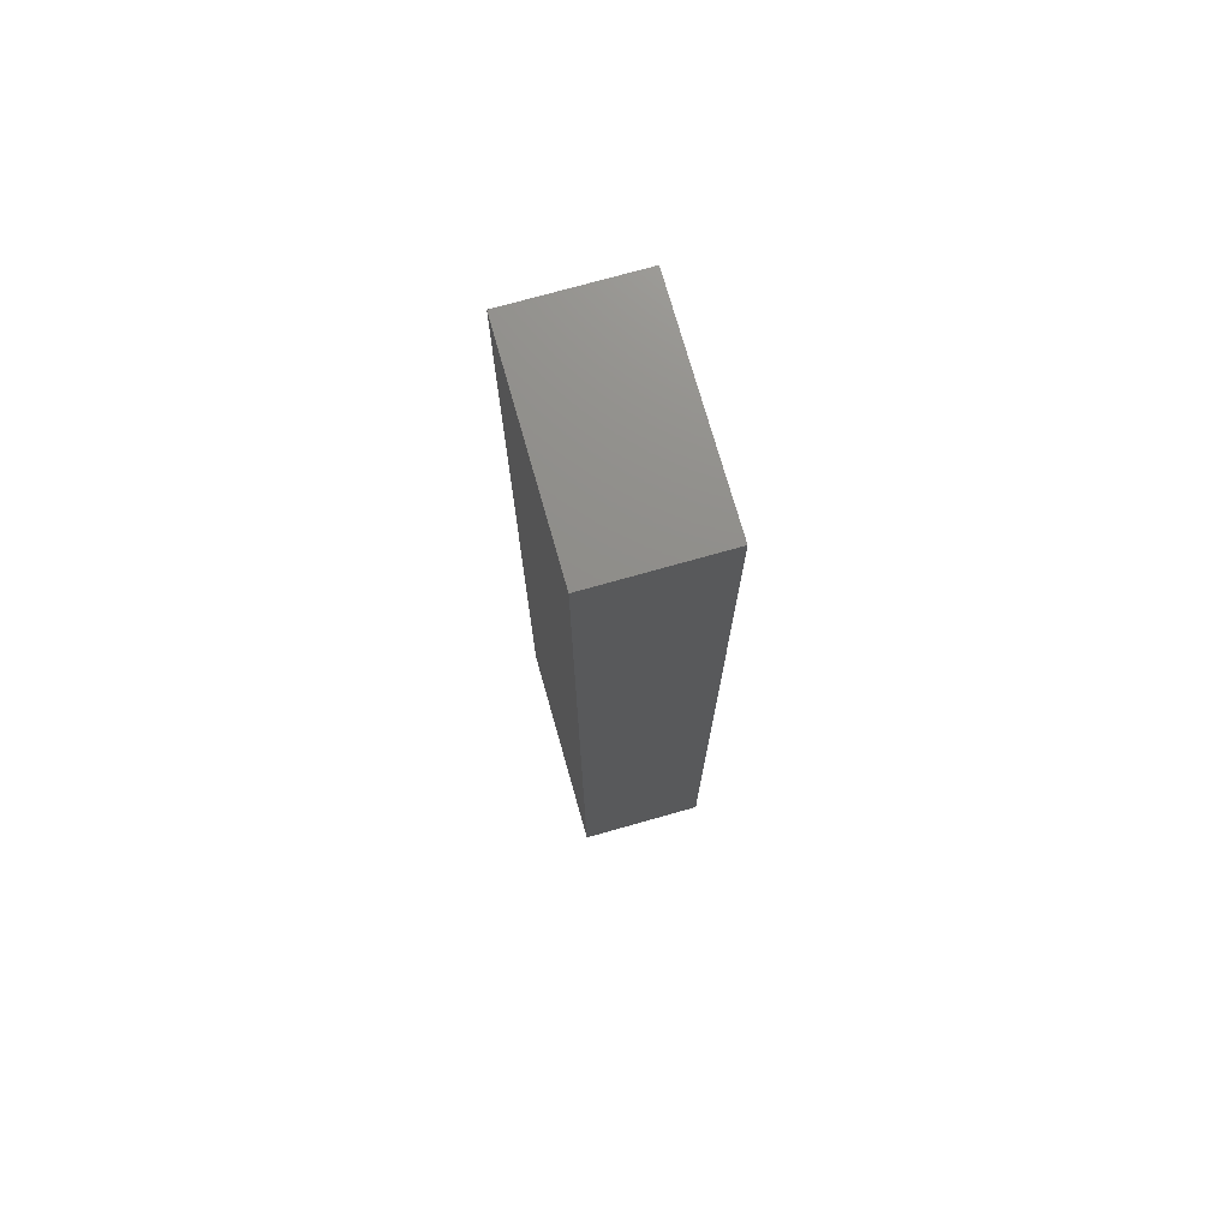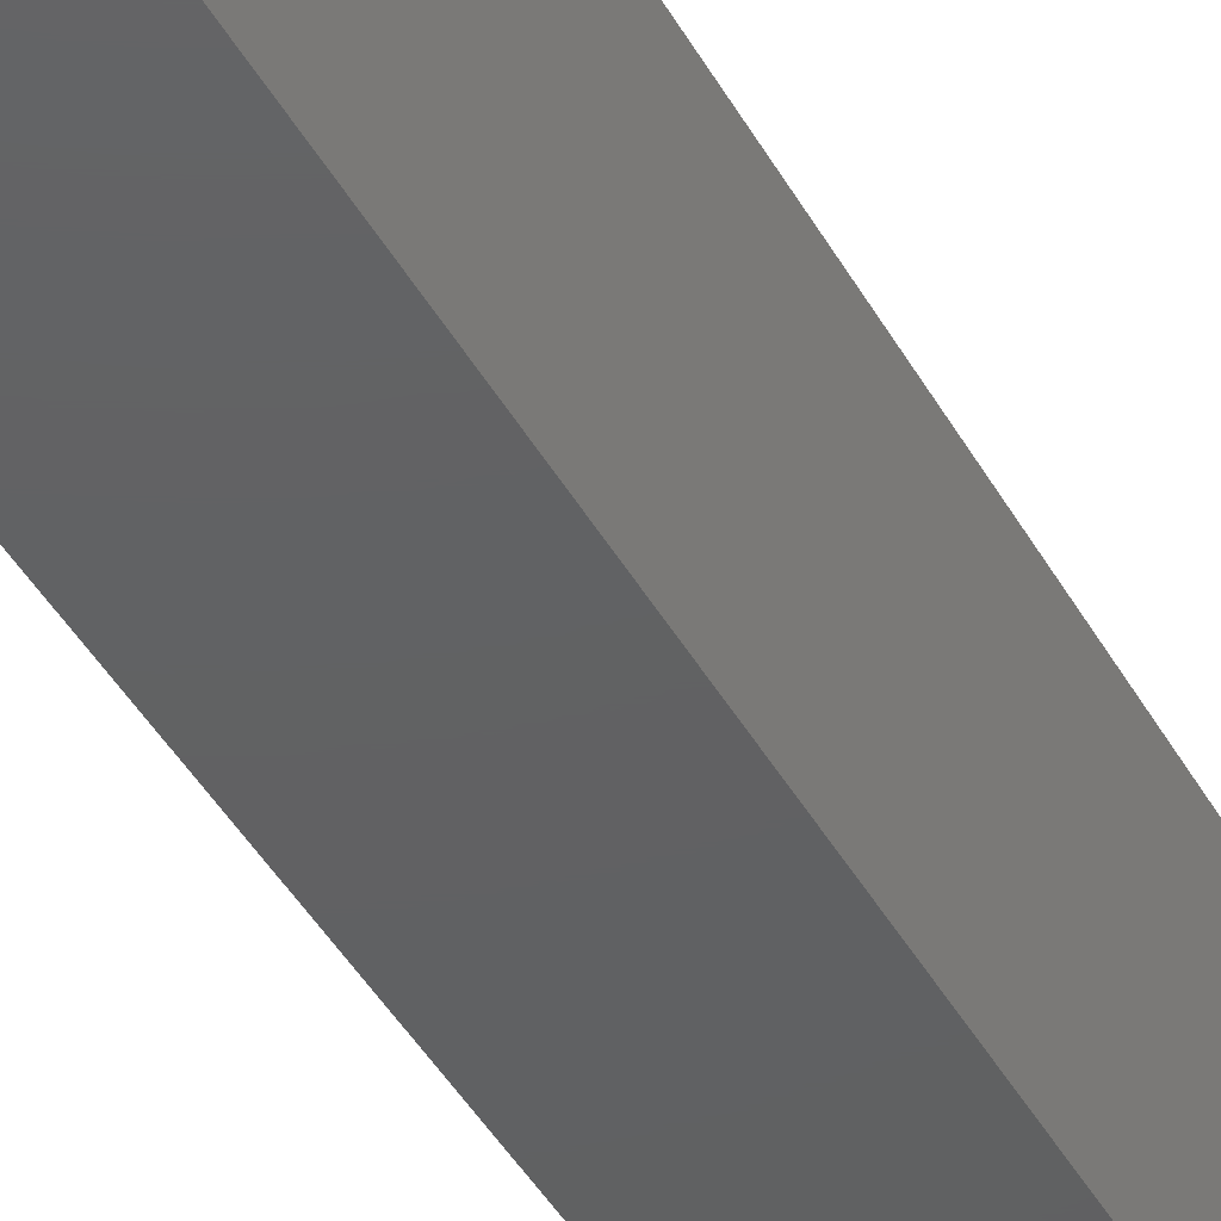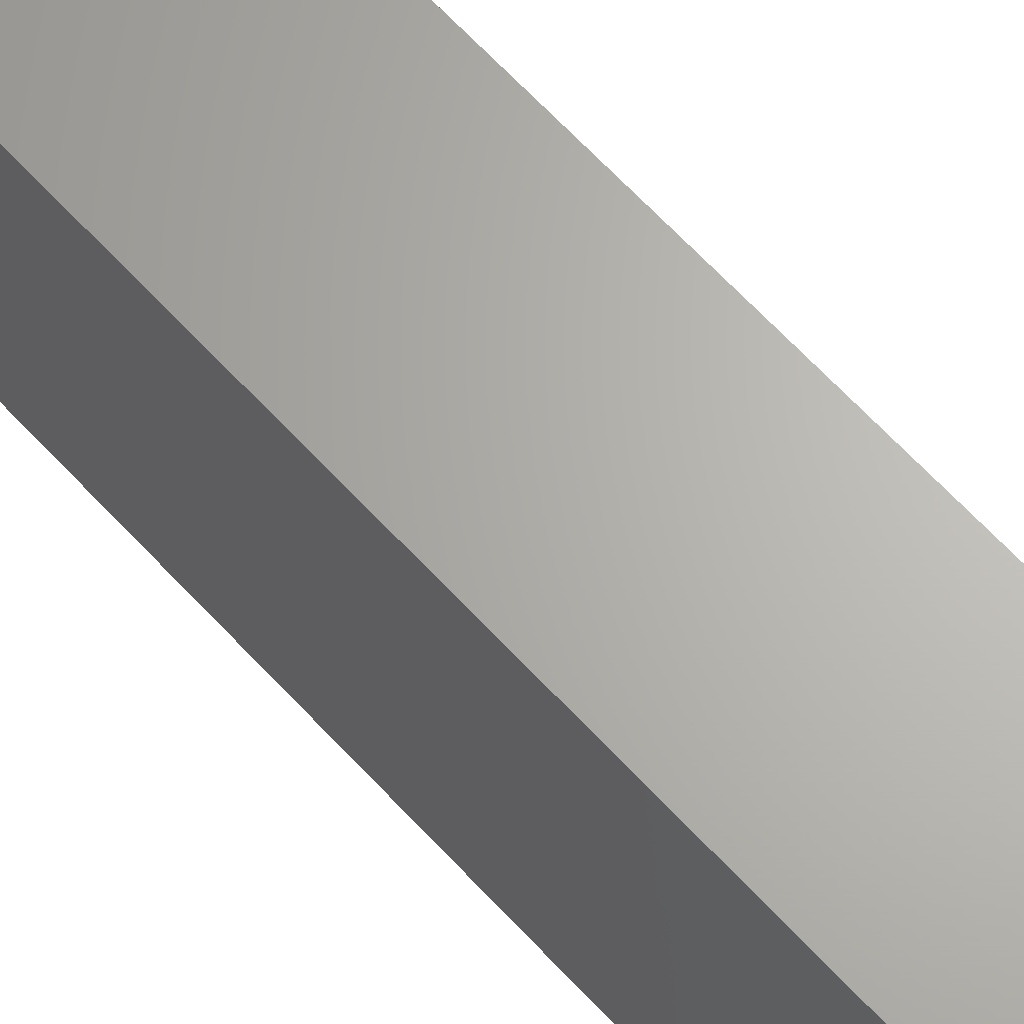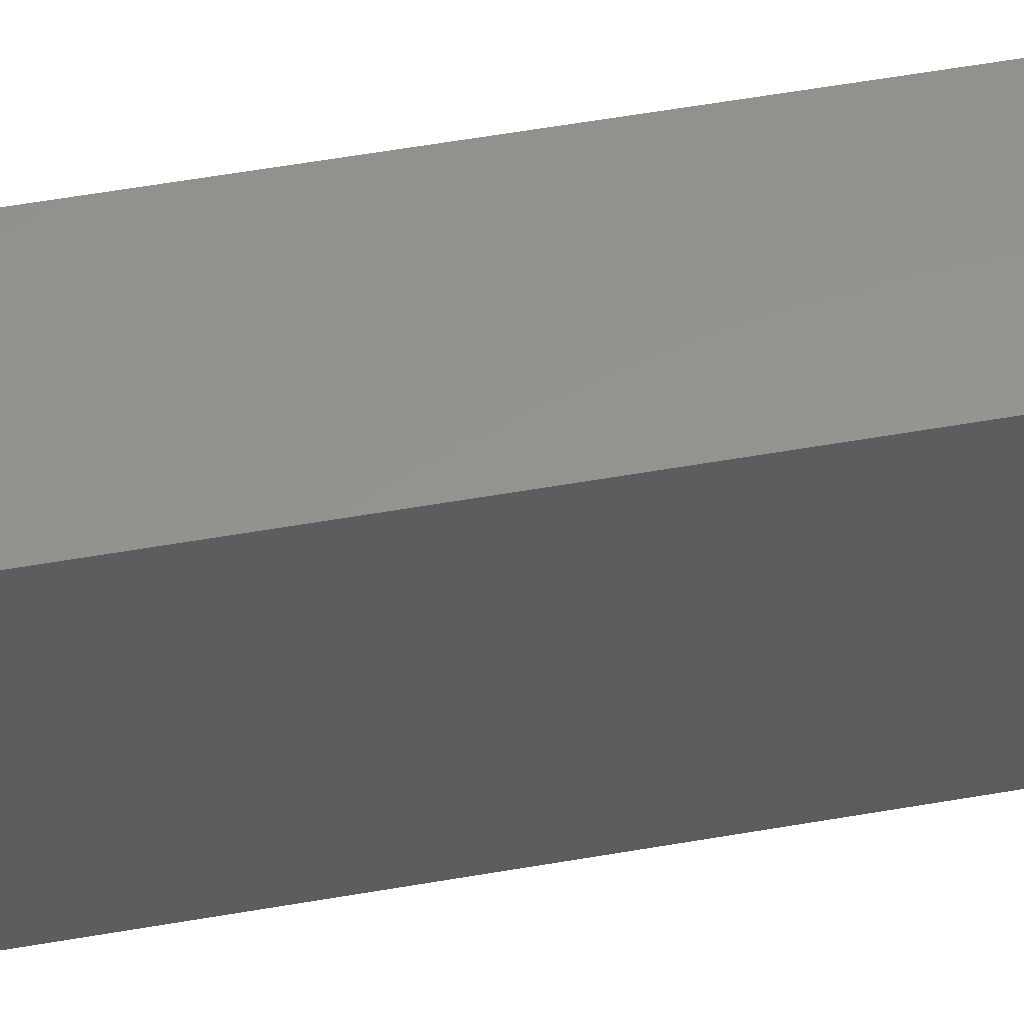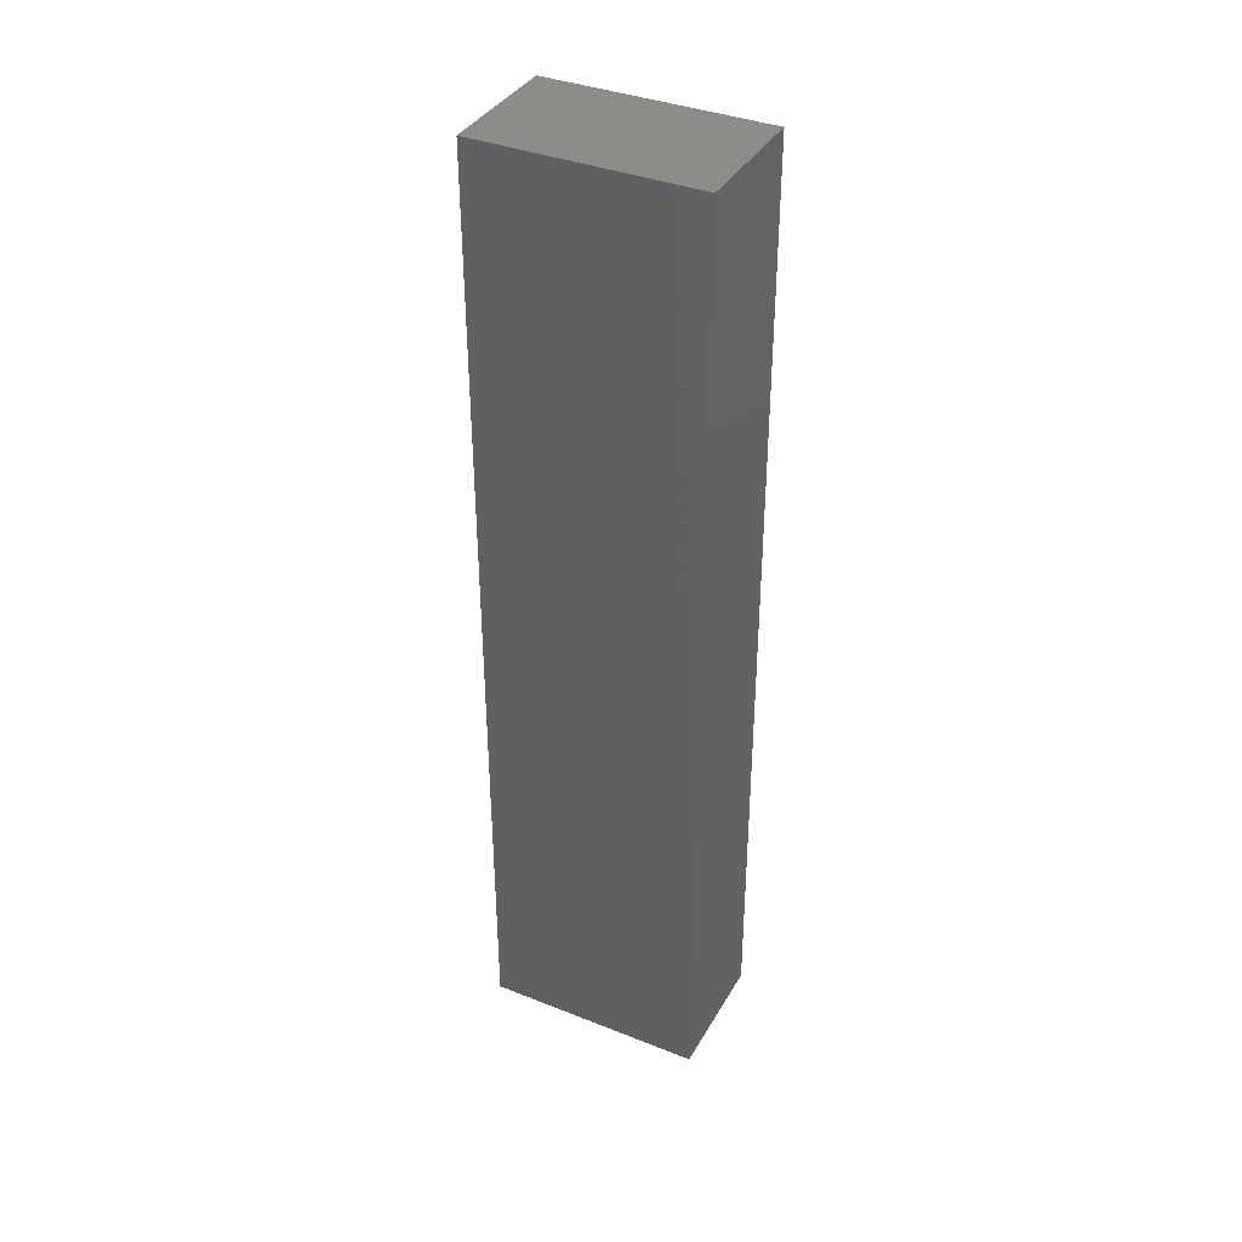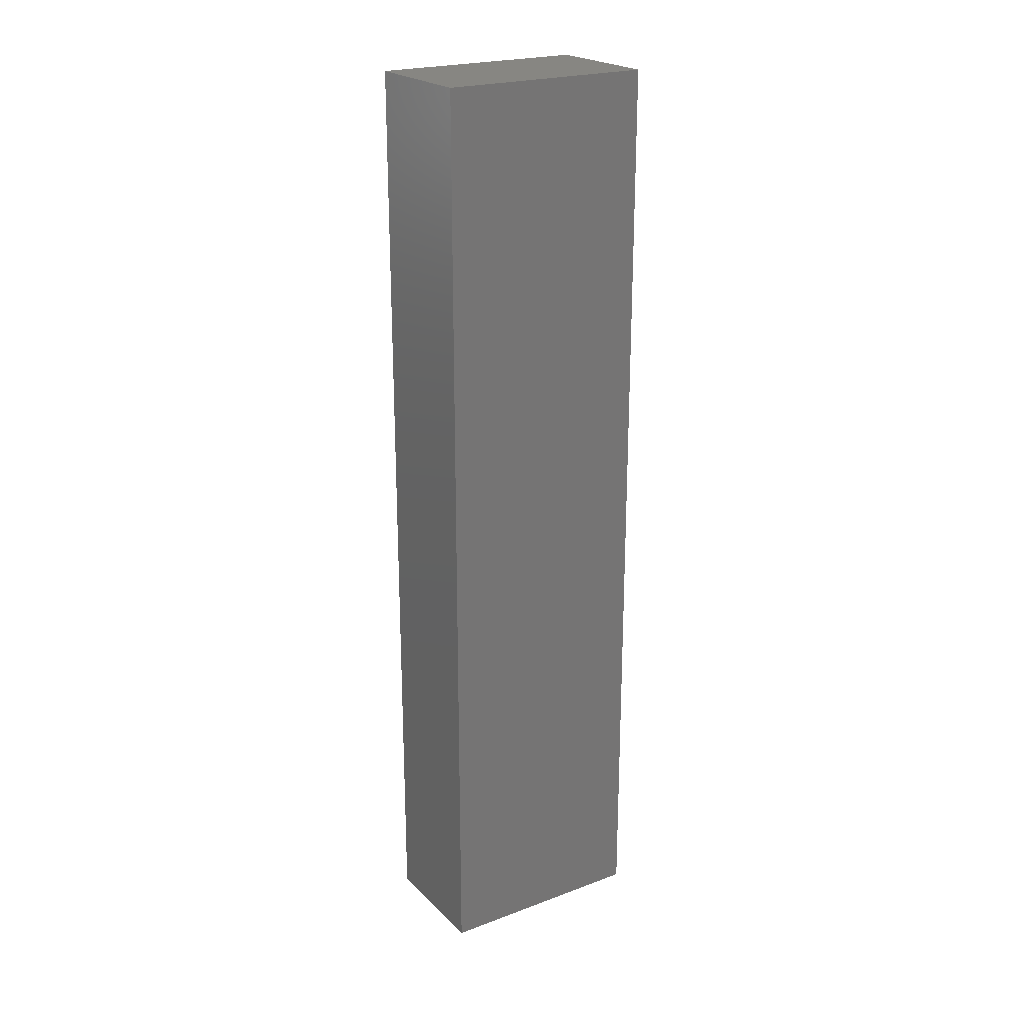
<metadata>
{"format":"stl","ext":"stl","renderer":"f3d","projection":"perspective","resolution":1024,"background":"white","views":[{"elev":73.9,"azim":-15.8,"up":"+Z"},{"elev":-42.8,"azim":-152.9,"up":"+Y"},{"elev":65.6,"azim":137.2,"up":"+Y"},{"elev":56.8,"azim":79.7,"up":"+Y"},{"elev":37.7,"azim":-63.2,"up":"+Z"},{"elev":22.5,"azim":57.5,"up":"+Z"}]}
</metadata>
<code>
# stl→obj: 8 verts, 12 faces
v 14.2 0.596 2.62
v 14.2 -0.003976 2.62
v 14.55 -0.003976 2.62
v 14.55 0.596 2.62
v 14.55 -0.003976 0
v 14.2 -0.003976 0
v 14.2 0.596 0
v 14.55 0.596 0
f 1 2 3
f 3 4 1
f 5 6 7
f 7 8 5
f 4 8 7
f 7 1 4
f 1 7 6
f 6 2 1
f 2 6 5
f 5 3 2
f 3 5 8
f 8 4 3

</code>
